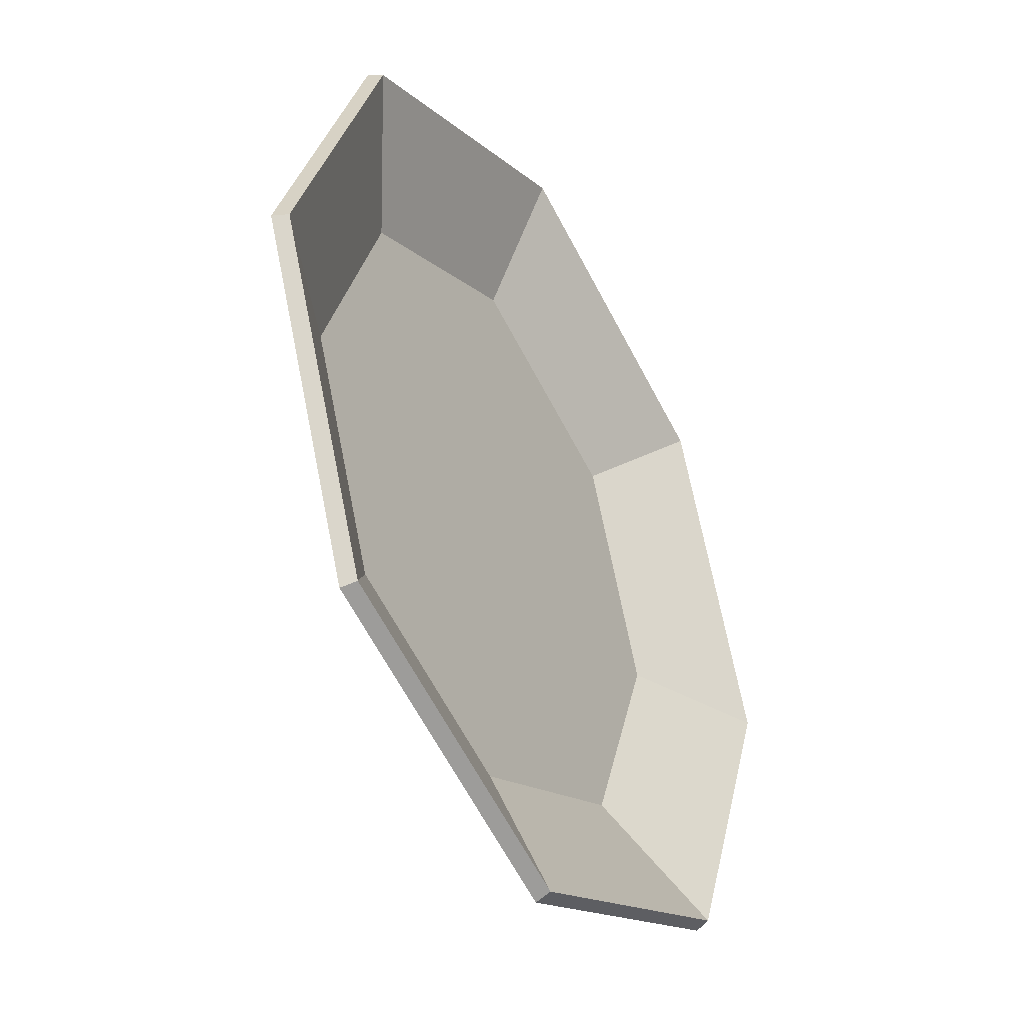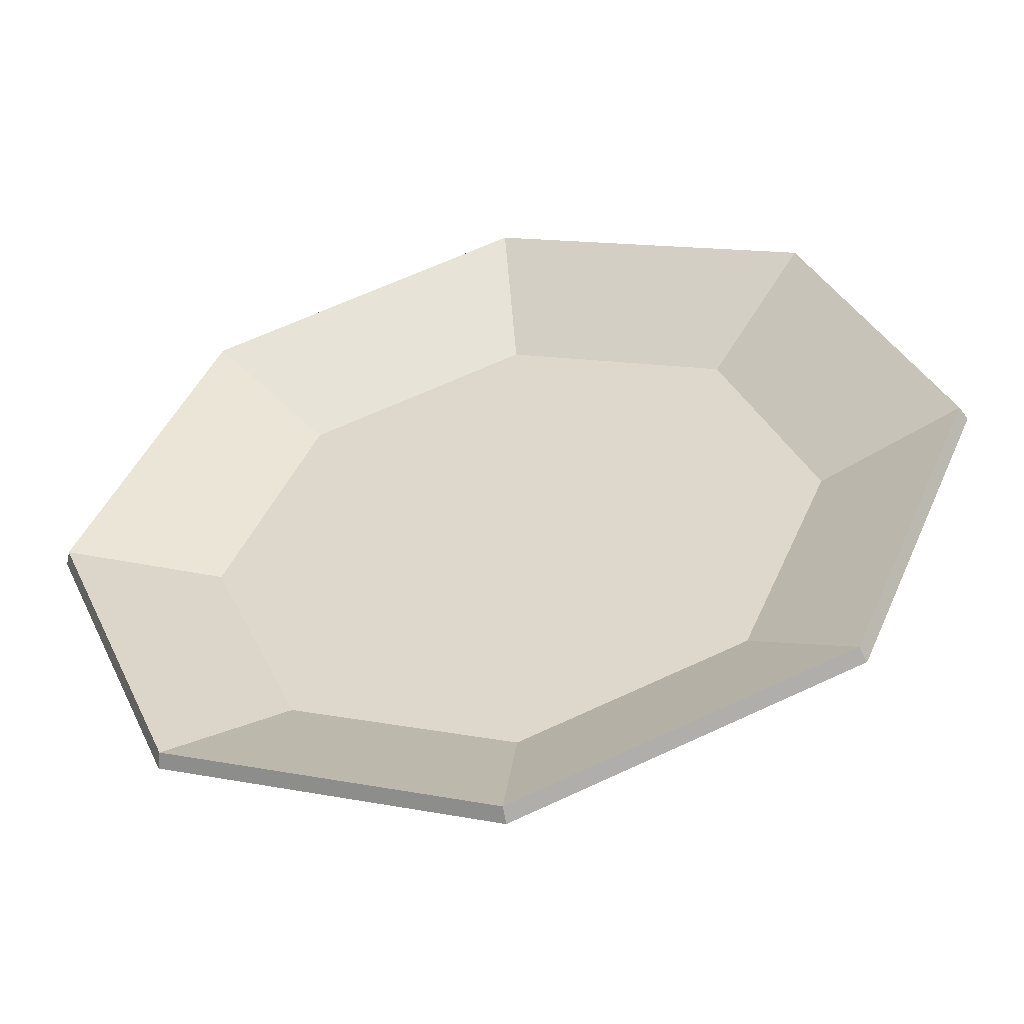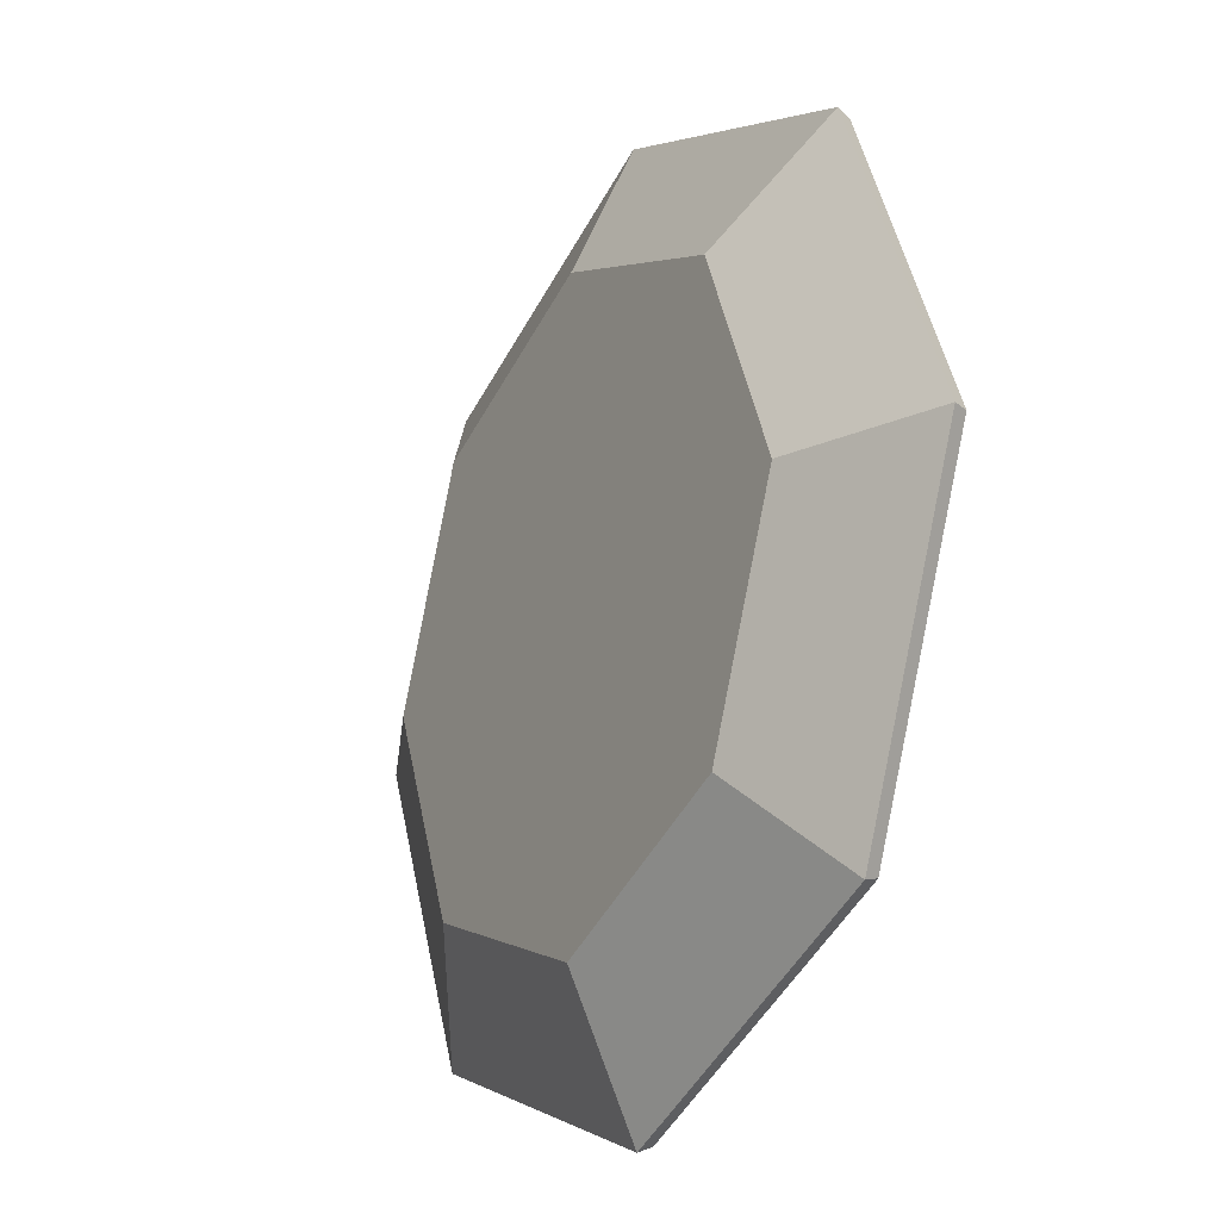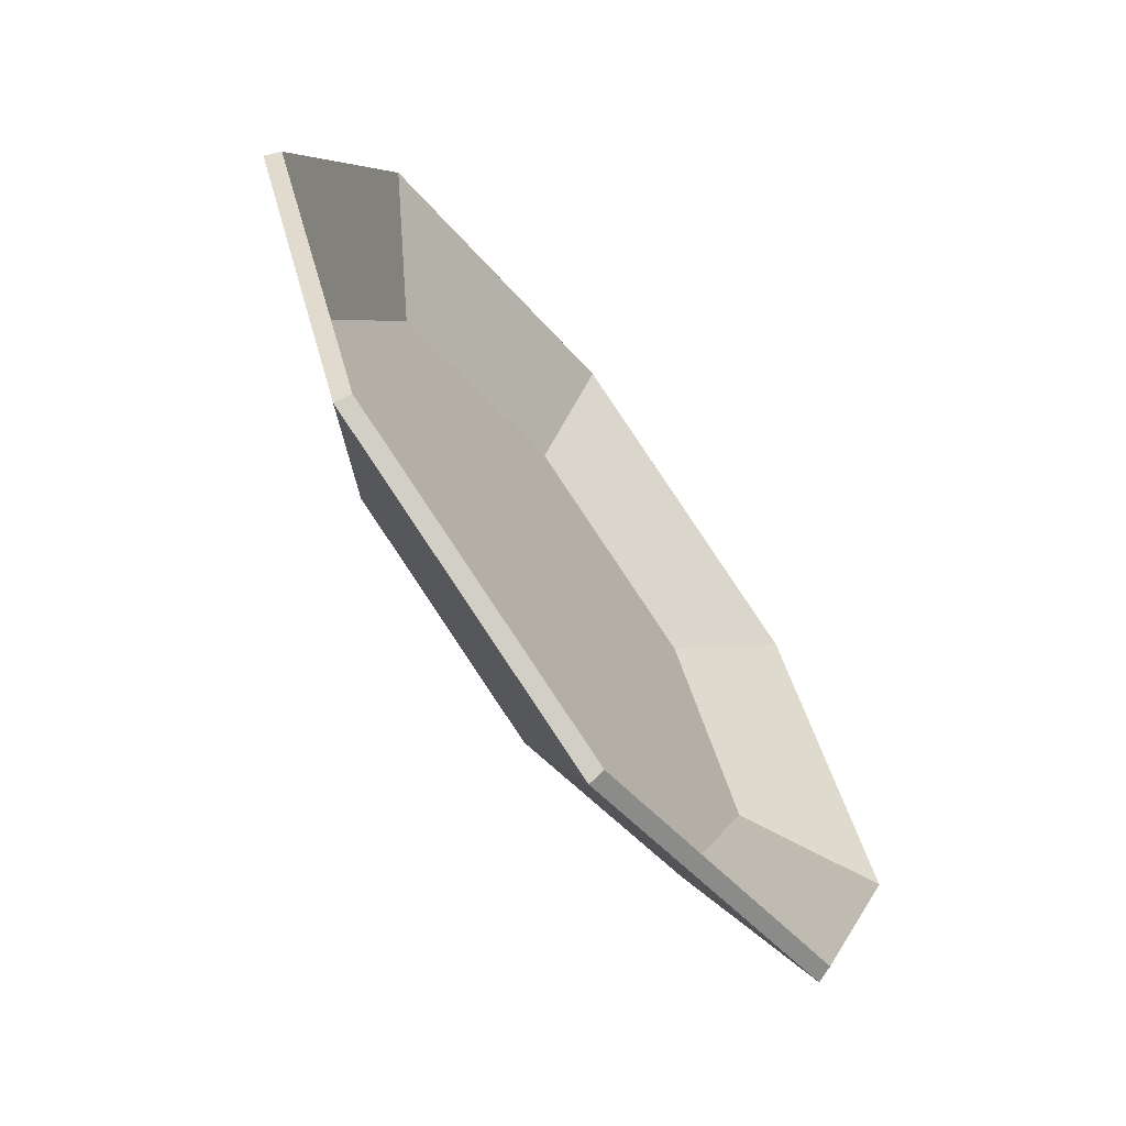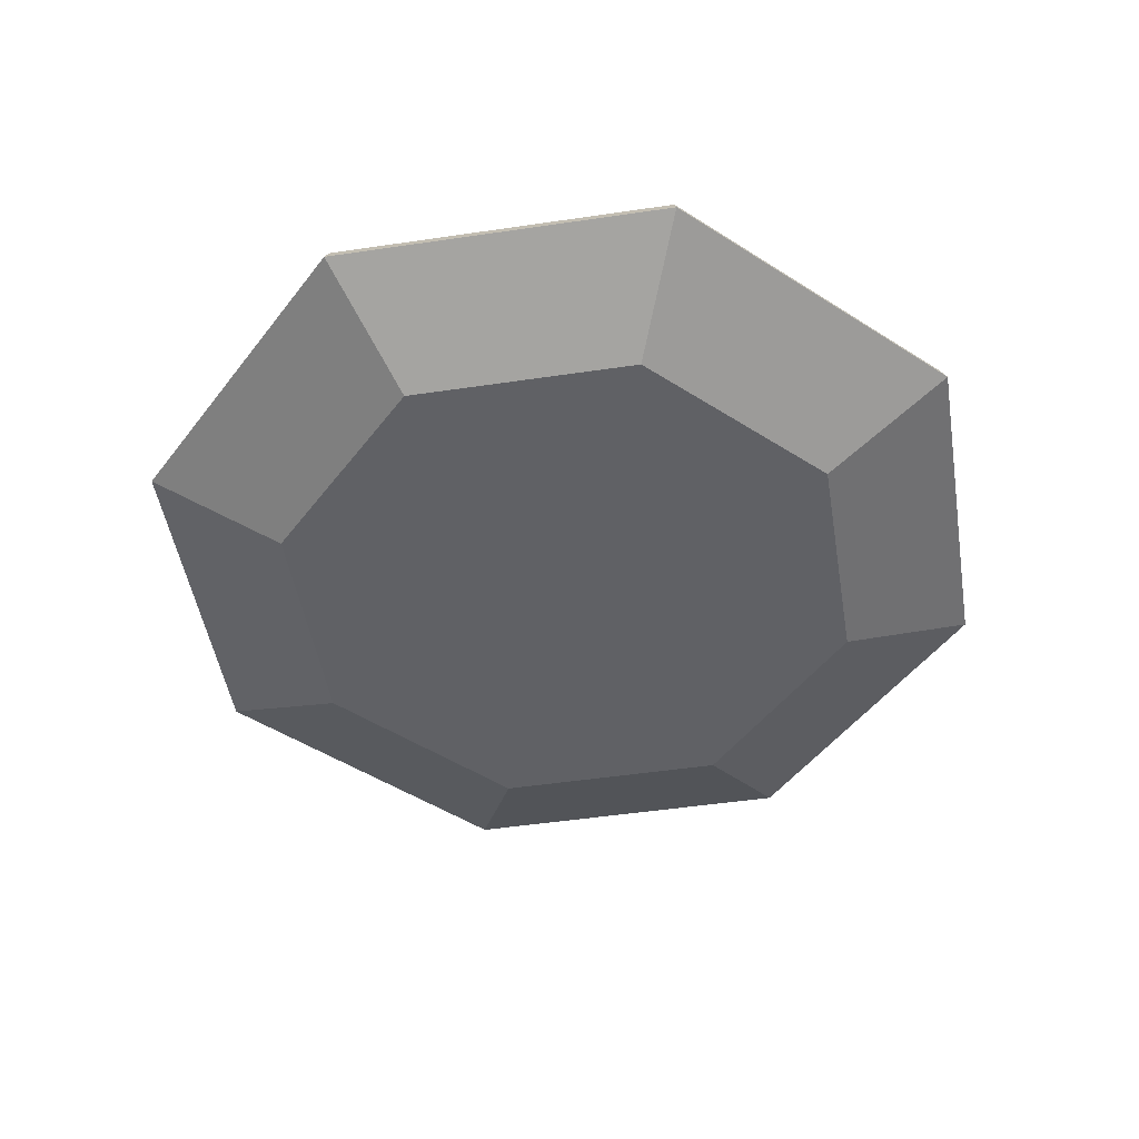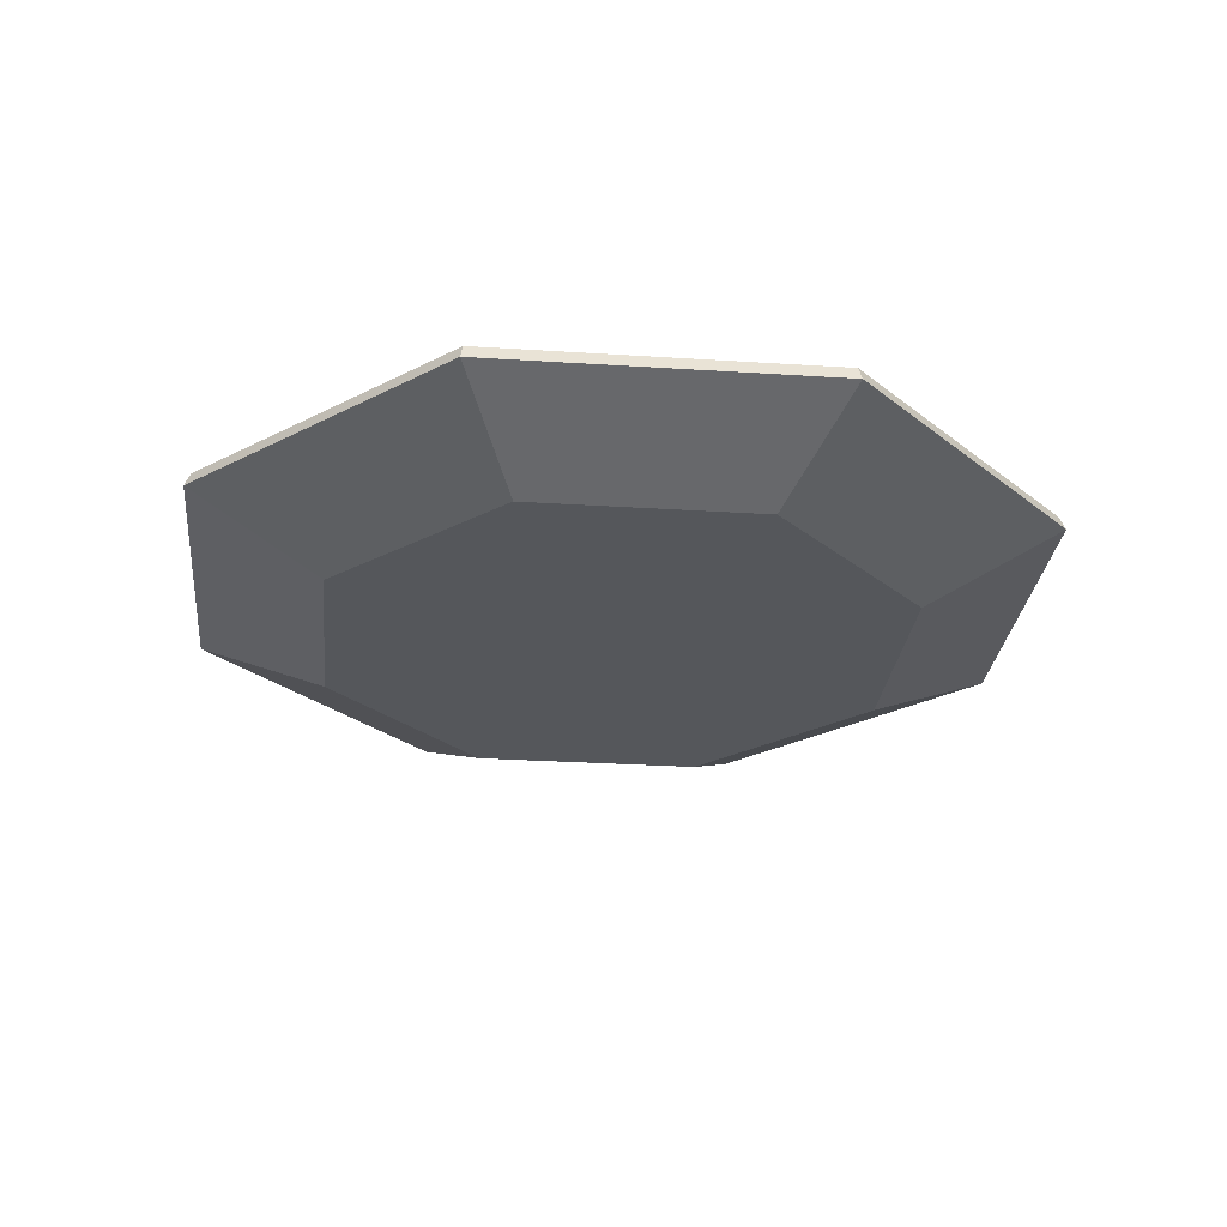
<metadata>
{"format":"obj","ext":"obj","renderer":"f3d","projection":"perspective","resolution":1024,"background":"white","views":[{"elev":-39.7,"azim":120.5,"up":"+Z"},{"elev":-51.5,"azim":-168.4,"up":"+Z"},{"elev":-23.0,"azim":60.1,"up":"+Z"},{"elev":-66.7,"azim":127.1,"up":"+Z"},{"elev":-48.7,"azim":121.9,"up":"+Y"},{"elev":-26.9,"azim":-118.3,"up":"+Y"}]}
</metadata>
<code>
g Plate_01
v -0.1153 0.02299 0.1153
v -0.07879 0.0002443 0.07879
v -0.1631 0.02299 -5.09e-08
v -0.1114 0.0002443 -5.09e-08
v 2.545e-08 0.0002516 -5.09e-08
v -0.1153 0.02299 -0.1154
v -0.07879 0.0002443 -0.07879
v 2.545e-08 0.02299 -0.1631
v 2.545e-08 0.0002443 -0.1114
v 0.1154 0.02299 -0.1154
v 0.07879 0.0002443 -0.07879
v 0.1631 0.02299 -5.09e-08
v 0.1114 0.0002443 -5.09e-08
v 0.1154 0.02299 0.1153
v 0.07879 0.0002443 0.07879
v 2.545e-08 0.02299 0.1631
v 2.545e-08 0.0002443 0.1114
v -0.1137 0.02832 0.1137
v -0.07774 0.005882 0.07774
v -0.1608 0.02832 -5.09e-08
v -0.1099 0.005882 -5.09e-08
v 2.545e-08 0.00608 -5.09e-08
v -0.1137 0.02832 -0.1137
v -0.07774 0.005882 -0.07774
v 2.545e-08 0.02832 -0.1608
v 2.545e-08 0.005882 -0.1099
v 0.1137 0.02832 -0.1137
v 0.07774 0.005882 -0.07774
v 0.1608 0.02832 -5.09e-08
v 0.1099 0.005882 -5.09e-08
v 0.1137 0.02832 0.1137
v 0.07774 0.005882 0.07774
v 2.545e-08 0.02832 0.1608
v 2.545e-08 0.005882 0.1099
v -0.07879 0.0002443 0.07879
v 2.545e-08 0.0002443 0.1114
v -0.07879 0.0002443 0.07879
v -0.1114 0.0002443 -5.09e-08
v -0.1153 0.02299 0.1153
v -0.1114 0.0002443 -5.09e-08
v -0.07879 0.0002443 -0.07879
v -0.1631 0.02299 -5.09e-08
v -0.07879 0.0002443 -0.07879
v -0.1153 0.02299 -0.1154
v 2.545e-08 0.0002443 -0.1114
v 2.545e-08 0.0002443 -0.1114
v 2.545e-08 0.02299 -0.1631
v 0.07879 0.0002443 -0.07879
v 0.07879 0.0002443 -0.07879
v 0.1114 0.0002443 -5.09e-08
v 0.1154 0.02299 -0.1154
v 0.1114 0.0002443 -5.09e-08
v 0.07879 0.0002443 0.07879
v 0.1631 0.02299 -5.09e-08
v 0.07879 0.0002443 0.07879
v 2.545e-08 0.0002443 0.1114
v 0.1154 0.02299 0.1153
v 2.545e-08 0.02299 0.1631
v 2.545e-08 0.005882 0.1099
v -0.07774 0.005882 0.07774
v -0.07774 0.005882 0.07774
v -0.1137 0.02832 0.1137
v -0.1099 0.005882 -5.09e-08
v -0.1099 0.005882 -5.09e-08
v -0.1608 0.02832 -5.09e-08
v -0.07774 0.005882 -0.07774
v -0.07774 0.005882 -0.07774
v -0.1137 0.02832 -0.1137
v 2.545e-08 0.005882 -0.1099
v 2.545e-08 0.005882 -0.1099
v 2.545e-08 0.02832 -0.1608
v 0.07774 0.005882 -0.07774
v 0.07774 0.005882 -0.07774
v 0.1137 0.02832 -0.1137
v 0.1099 0.005882 -5.09e-08
v 0.1099 0.005882 -5.09e-08
v 0.1608 0.02832 -5.09e-08
v 0.07774 0.005882 0.07774
v 0.07774 0.005882 0.07774
v 0.1137 0.02832 0.1137
v 2.545e-08 0.005882 0.1099
v 2.545e-08 0.02832 0.1608
v -0.1631 0.02299 -5.09e-08
v -0.1608 0.02832 -5.09e-08
v -0.1153 0.02299 0.1153
v -0.1137 0.02832 0.1137
v -0.1153 0.02299 -0.1154
v -0.1137 0.02832 -0.1137
v -0.1631 0.02299 -5.09e-08
v -0.1608 0.02832 -5.09e-08
v 2.545e-08 0.02299 -0.1631
v 2.545e-08 0.02832 -0.1608
v -0.1153 0.02299 -0.1154
v -0.1137 0.02832 -0.1137
v 0.1154 0.02299 -0.1154
v 0.1137 0.02832 -0.1137
v 2.545e-08 0.02299 -0.1631
v 2.545e-08 0.02832 -0.1608
v 0.1631 0.02299 -5.09e-08
v 0.1608 0.02832 -5.09e-08
v 0.1154 0.02299 -0.1154
v 0.1137 0.02832 -0.1137
v 0.1154 0.02299 0.1153
v 0.1137 0.02832 0.1137
v 0.1631 0.02299 -5.09e-08
v 0.1608 0.02832 -5.09e-08
v 2.545e-08 0.02299 0.1631
v 2.545e-08 0.02832 0.1608
v 0.1154 0.02299 0.1153
v 0.1137 0.02832 0.1137
v -0.1153 0.02299 0.1153
v -0.1137 0.02832 0.1137
v 2.545e-08 0.02299 0.1631
v 2.545e-08 0.02832 0.1608
f 17 16 2
f 2 16 1
f 37 39 38
f 38 39 3
f 40 42 41
f 41 42 6
f 43 44 9
f 9 44 8
f 46 47 11
f 11 47 10
f 49 51 50
f 50 51 12
f 52 54 53
f 53 54 14
f 55 57 56
f 56 57 58
f 34 19 33
f 33 19 18
f 61 63 62
f 62 63 20
f 64 66 65
f 65 66 23
f 67 26 68
f 68 26 25
f 70 28 71
f 71 28 27
f 73 75 74
f 74 75 29
f 76 78 77
f 77 78 31
f 79 81 80
f 80 81 82
f 83 85 84
f 84 85 86
f 87 89 88
f 88 89 90
f 91 93 92
f 92 93 94
f 95 97 96
f 96 97 98
f 99 101 100
f 100 101 102
f 103 105 104
f 104 105 106
f 107 109 108
f 108 109 110
f 111 113 112
f 112 113 114
f 22 72 69
f 22 69 24
f 22 30 72
f 22 24 21
f 22 32 30
f 22 21 60
f 22 59 32
f 22 60 59
f 5 45 48
f 5 7 45
f 5 48 13
f 5 4 7
f 5 13 15
f 5 35 4
f 5 15 36
f 5 36 35

</code>
